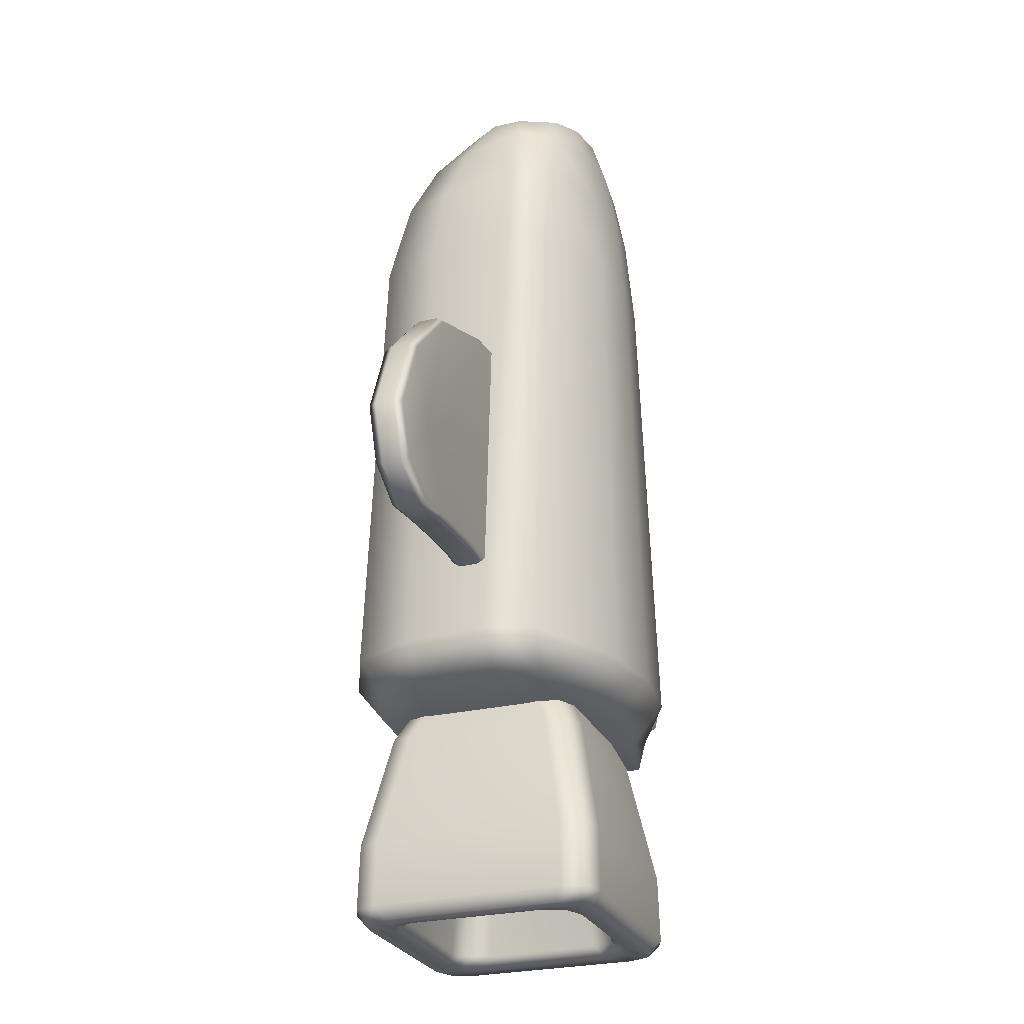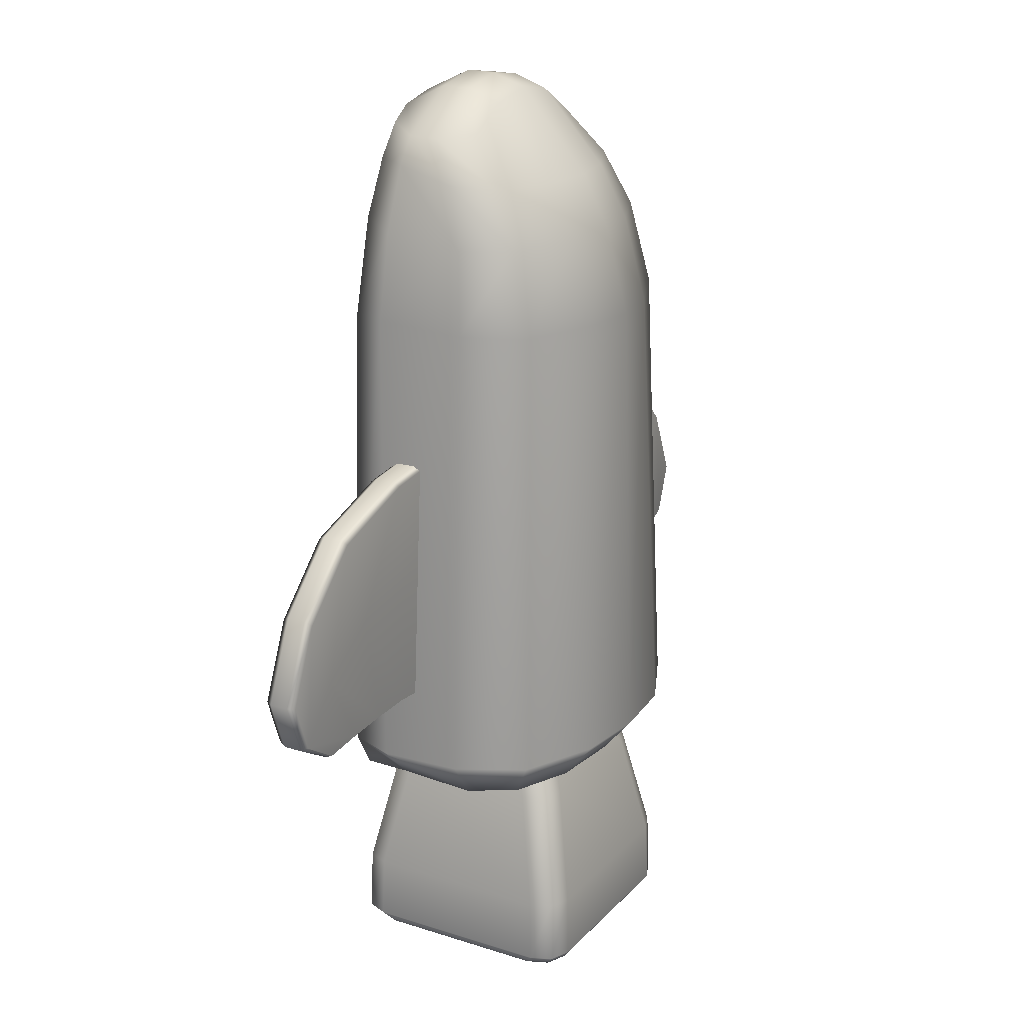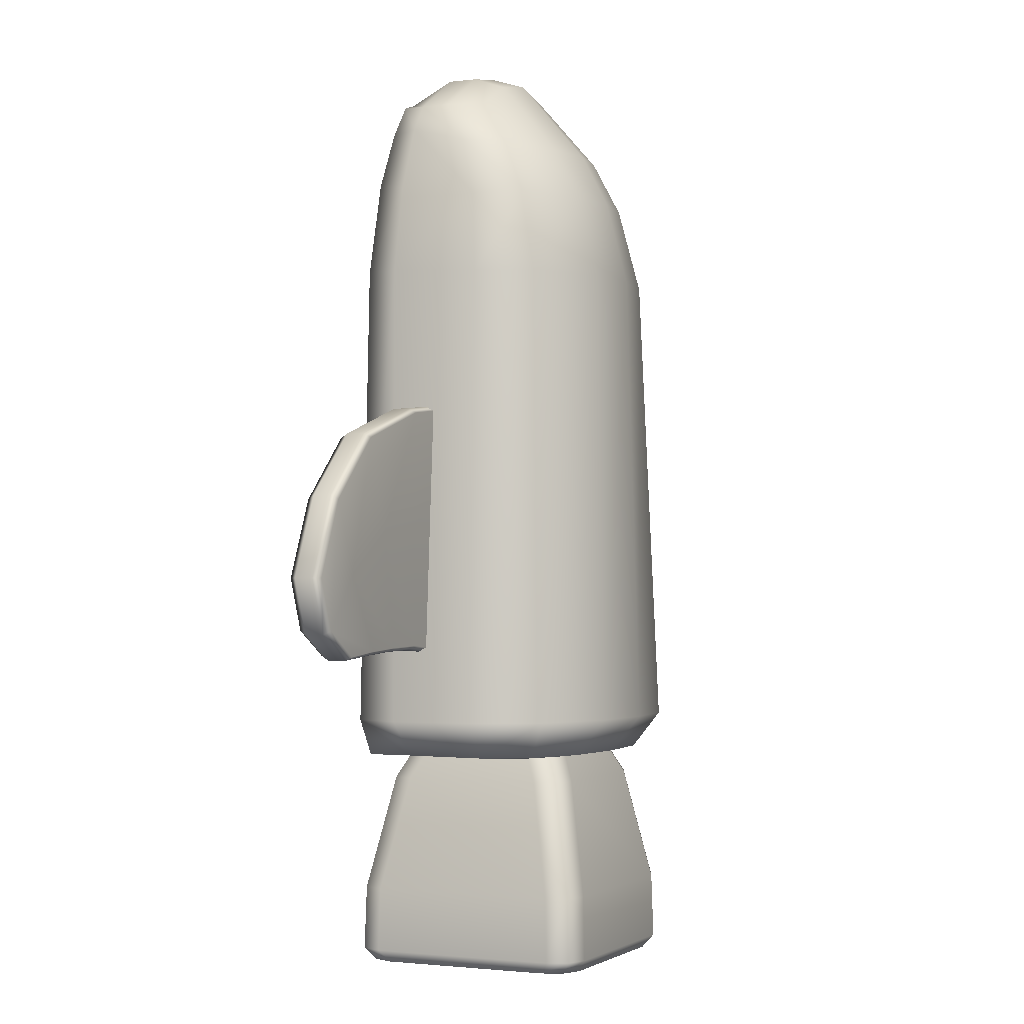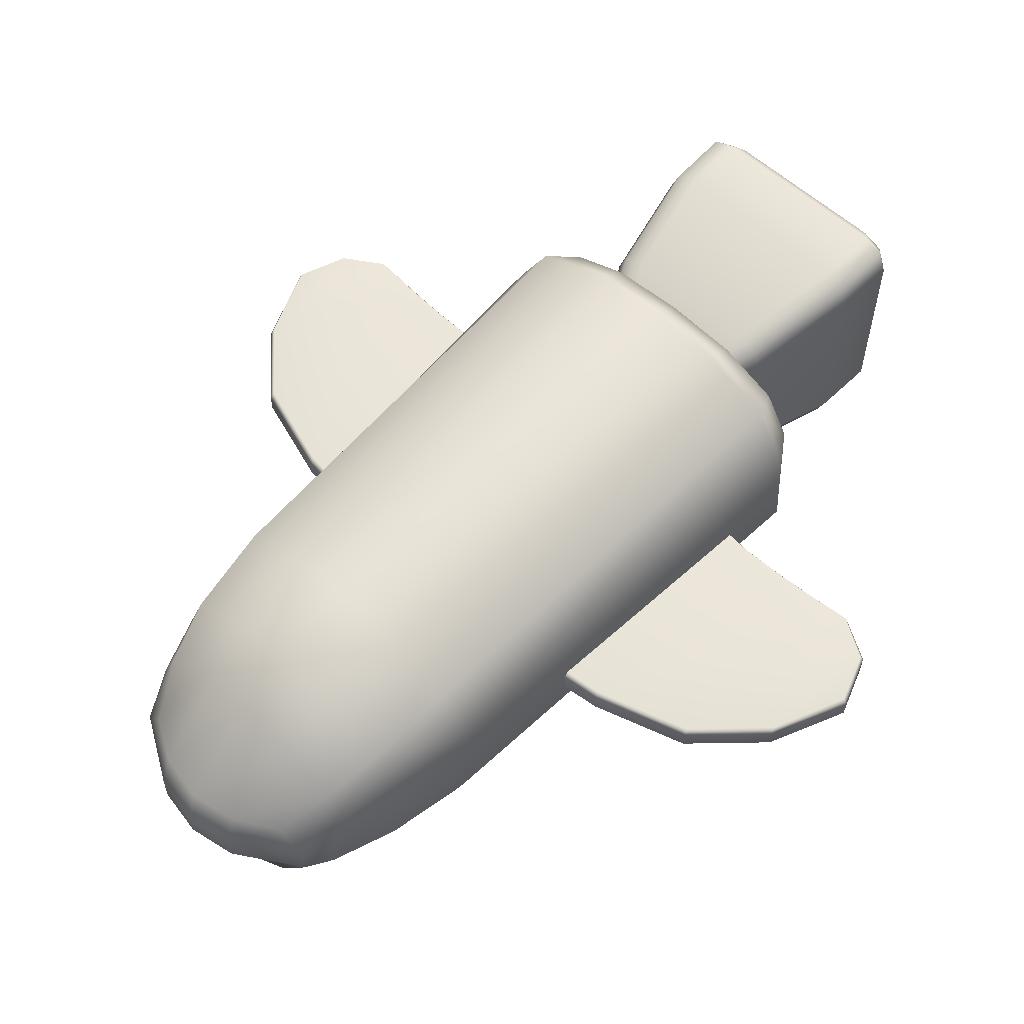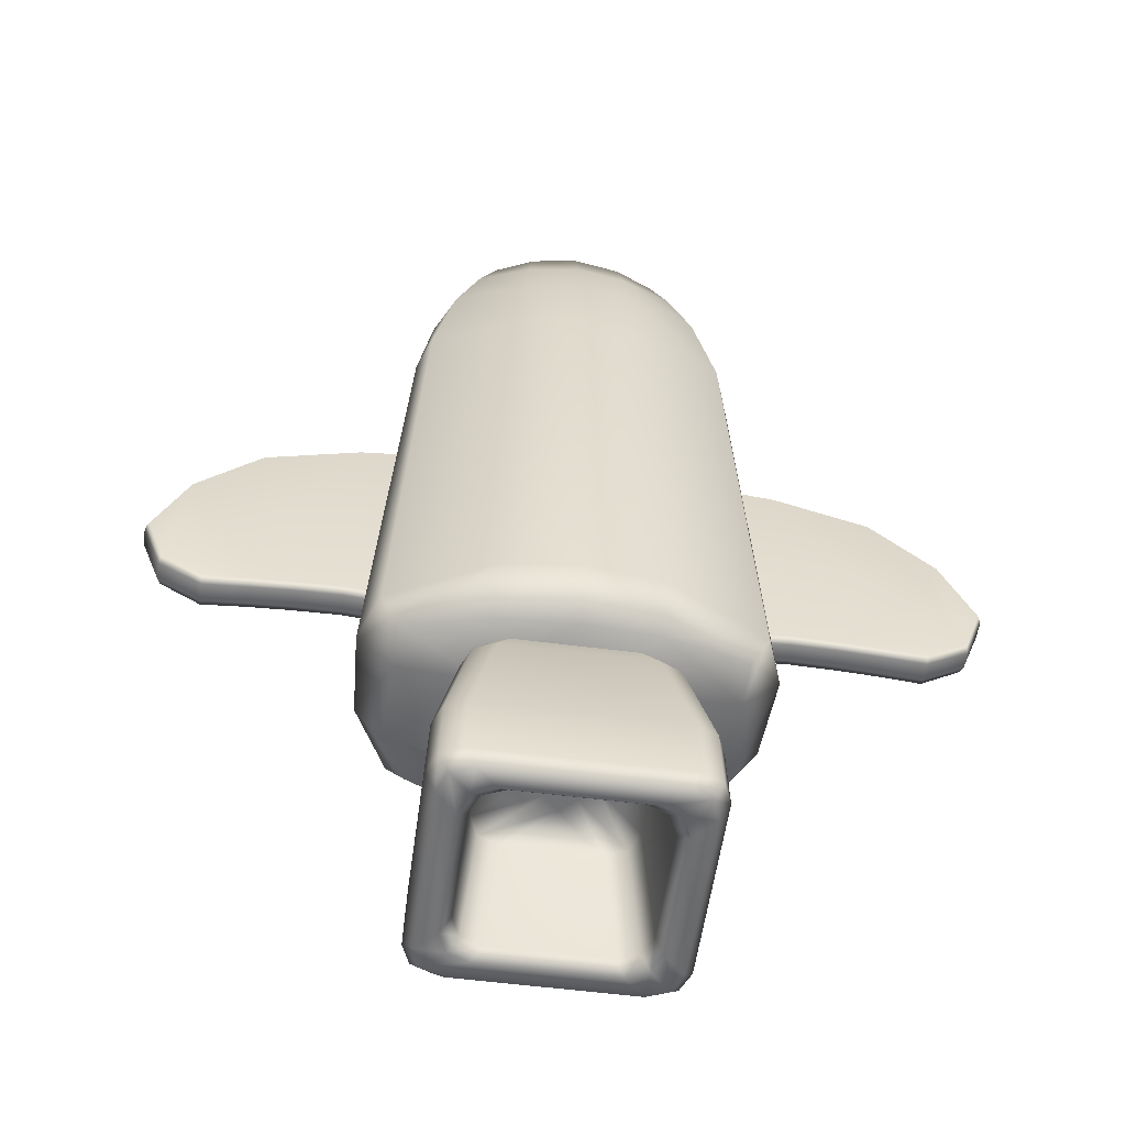
<metadata>
{"format":"obj","ext":"obj","renderer":"f3d","projection":"perspective","resolution":1024,"background":"white","views":[{"elev":-25.6,"azim":-69.5,"up":"+Z"},{"elev":20.8,"azim":120.0,"up":"+Z"},{"elev":-1.8,"azim":115.0,"up":"+Z"},{"elev":58.6,"azim":43.1,"up":"+Y"},{"elev":-55.5,"azim":-7.8,"up":"+Z"}]}
</metadata>
<code>
g default
v 40.77 -5.892 -326.2
v 69.6 6.048 -326.2
v 81.54 34.87 -326.2
v 96.58 -61.7 -440.8
v 125.4 -49.76 -440.8
v 137.3 -20.93 -440.8
v -81.54 34.87 -326.2
v -69.6 6.048 -326.2
v -40.77 -5.892 -326.2
v -96.58 -61.7 -440.8
v -125.4 -49.76 -440.8
v -137.3 -20.93 -440.8
v -40.77 157.2 -326.2
v -69.6 145.2 -326.2
v -81.54 116.4 -326.2
v -137.3 172.2 -440.8
v -125.4 201 -440.8
v -96.58 213 -440.8
v 81.54 116.4 -326.2
v 69.6 145.2 -326.2
v 40.77 157.2 -326.2
v 96.58 213 -440.8
v 125.4 201 -440.8
v 137.3 172.2 -440.8
v 168.6 -52.17 -596.5
v 156.6 -80.99 -596.5
v 127.8 -92.93 -596.5
v -127.8 -92.93 -596.5
v -156.6 -80.99 -596.5
v -168.6 -52.17 -596.5
v -168.6 203.5 -596.5
v -156.6 232.3 -596.5
v -127.8 244.2 -596.5
v 127.8 244.2 -596.5
v 156.6 232.3 -596.5
v 168.6 203.5 -596.5
v 62.98 -28.1 -521.9
v 91.81 -16.16 -521.9
v 103.7 12.66 -521.9
v 20.38 96.03 -521.9
v 40.76 75.65 -521.9
v 20.38 55.26 -521.9
v 5e-06 34.88 -521.9
v -20.38 55.26 -521.9
v -40.76 75.65 -521.9
v -20.38 96.03 -521.9
v 6e-06 116.4 -521.9
v -103.7 12.66 -521.9
v -91.81 -16.16 -521.9
v -62.98 -28.1 -521.9
v -62.98 179.4 -521.9
v -91.81 167.5 -521.9
v -103.7 138.6 -521.9
v 103.7 138.6 -521.9
v 91.81 167.5 -521.9
v 62.98 179.4 -521.9
v 130 -95.15 -683.7
v 158.9 -83.21 -683.7
v 170.8 -54.39 -683.7
v 158.3 -41.87 -700.6
v 146.3 -70.69 -700.6
v 117.5 -82.63 -700.6
v -170.8 -54.39 -683.7
v -158.9 -83.21 -683.7
v -130 -95.15 -683.7
v -117.5 -82.63 -700.6
v -146.3 -70.69 -700.6
v -158.3 -41.87 -700.6
v -130 246.4 -683.7
v -158.9 234.5 -683.7
v -170.8 205.7 -683.7
v -158.3 193.2 -700.6
v -146.3 222 -700.6
v -117.5 233.9 -700.6
v 170.8 205.7 -683.7
v 158.9 234.5 -683.7
v 130 246.4 -683.7
v 117.5 233.9 -700.6
v 146.3 222 -700.6
v 158.3 193.2 -700.6
v 90.73 -55.85 -700.6
v 119.6 -43.91 -700.6
v 131.5 -15.08 -700.6
v 118.1 -1.648 -684.9
v 106.1 -30.47 -684.9
v 77.29 -42.41 -684.9
v -131.5 -15.08 -700.6
v -119.6 -43.91 -700.6
v -90.73 -55.85 -700.6
v -77.29 -42.41 -684.9
v -106.1 -30.47 -684.9
v -118.1 -1.648 -684.9
v -90.73 207.1 -700.6
v -119.6 195.2 -700.6
v -131.5 166.4 -700.6
v -118.1 152.9 -684.9
v -106.1 181.8 -684.9
v -77.29 193.7 -684.9
v 131.5 166.4 -700.6
v 119.6 195.2 -700.6
v 90.73 207.1 -700.6
v 77.29 193.7 -684.9
v 106.1 181.8 -684.9
v 118.1 152.9 -684.9
v 6e-06 75.65 -521.9
g MNP_set_mod_Nave_v01_2
f 6 5 26 25
f 5 4 27 26
f 9 8 11 10
f 8 7 12 11
f 15 14 17 16
f 14 13 18 17
f 21 20 23 22
f 20 19 24 23
f 39 38 42 41
f 38 37 43 42
f 41 40 55 54
f 40 47 56 55
f 45 44 49 48
f 44 43 50 49
f 47 46 52 51
f 46 45 53 52
f 59 58 61 60
f 58 57 62 61
f 65 64 67 66
f 64 63 68 67
f 71 70 73 72
f 70 69 74 73
f 77 76 79 78
f 76 75 80 79
f 83 82 85 84
f 82 81 86 85
f 89 88 91 90
f 88 87 92 91
f 95 94 97 96
f 94 93 98 97
f 101 100 103 102
f 100 99 104 103
f 43 37 50
f 45 48 53
f 47 51 56
f 41 54 39
f 27 4 10 28
f 30 12 16 31
f 33 18 22 34
f 36 24 6 25
f 4 1 9 10
f 12 7 15 16
f 18 13 21 22
f 24 19 3 6
f 59 60 80 75
f 62 57 65 66
f 68 63 71 72
f 74 69 77 78
f 83 84 104 99
f 86 81 89 90
f 92 87 95 96
f 98 93 101 102
f 65 57 27 28
f 71 63 30 31
f 77 69 33 34
f 59 75 36 25
f 89 81 62 66
f 95 87 68 72
f 101 93 74 78
f 83 99 80 60
f 50 37 86 90
f 53 48 92 96
f 56 51 98 102
f 39 54 104 84
f 3 2 5 6
f 2 1 4 5
f 10 11 29 28
f 11 12 30 29
f 16 17 32 31
f 17 18 33 32
f 22 23 35 34
f 23 24 36 35
f 25 26 58 59
f 26 27 57 58
f 28 29 64 65
f 29 30 63 64
f 31 32 70 71
f 32 33 69 70
f 34 35 76 77
f 35 36 75 76
f 60 61 82 83
f 61 62 81 82
f 37 38 85 86
f 38 39 84 85
f 66 67 88 89
f 67 68 87 88
f 48 49 91 92
f 49 50 90 91
f 72 73 94 95
f 73 74 93 94
f 51 52 97 98
f 52 53 96 97
f 78 79 100 101
f 79 80 99 100
f 54 55 103 104
f 55 56 102 103
f 46 47 40 105
f 40 41 42 105
f 42 43 44 105
f 44 45 46 105
g default
v -116.9 -41.03 528.9
v 116.9 -41.03 528.9
v -120 89.57 525.4
v 120 89.57 525.4
v -184.9 190.9 -402.5
v 184.9 190.9 -402.5
v -212.8 -44.37 -402.5
v 212.8 -44.37 -402.5
v -208.2 218.4 -352.8
v 208.2 218.4 -352.8
v 238.5 -47.1 -352.8
v -238.5 -47.1 -352.8
v -152.2 46.07 520.3
v 152.2 46.07 520.3
v 255.5 130.1 -352.8
v 222 130.1 -402.5
v -222 130.1 -402.5
v -255.5 130.1 -352.8
v -152.2 5.673 520.3
v 152.2 5.673 520.3
v 263.1 18.22 -352.8
v 213.5 18.22 -402.5
v -213.5 18.22 -402.5
v -263.1 18.22 -352.8
v -180.9 202 271.2
v 180.9 202 271.2
v 215.6 118.6 271.2
v 222.1 -2.723 278.4
v 203.5 -52.62 278.4
v -203.5 -52.62 278.4
v -222.1 -2.723 278.4
v -215.6 118.6 271.2
v 64.22 92.01 557.8
v 2e-06 93.36 570.6
v -64.22 92.01 557.8
v 103.2 225.9 -402.5
v 0 235 -402.5
v -103.2 225.9 -402.5
v 103.2 142.9 -411.9
v 0 145.5 -413.8
v -103.2 142.9 -411.9
v 103.2 -69.51 -402.5
v 0 -74.9 -402.5
v -103.2 -69.51 -402.5
v -103.2 -114.4 -352.8
v 0 -125.9 -352.8
v 103.2 -114.4 -352.8
v 64.22 -55.82 543.5
v 2e-06 -59.78 554.1
v -64.22 -55.82 543.5
v -64.22 5.673 574.3
v 2e-06 5.673 585.8
v 64.22 5.673 574.3
v 103.2 266.3 -352.8
v 0 276.7 -352.8
v -103.2 266.3 -352.8
v -78.23 246.3 271.2
v 2e-06 258.1 271.2
v 78.23 246.3 271.2
v 64.22 46.07 574.3
v 2e-06 46.07 585.8
v -64.22 46.07 574.3
v 103.2 18.22 -411.7
v 0 18.22 -413.7
v -103.2 18.22 -411.7
v 78.23 -97.32 278.4
v 2e-06 -107.1 278.4
v -78.23 -97.32 278.4
v 150.4 140.6 459.4
v 169.4 175.2 385.6
v 174.7 79.88 463.9
v 196.8 106.6 383.2
v -141.9 -46.27 484.8
v -173.7 -51.16 406.6
v -172.9 2.687 484
v -202.1 -0.8883 395.9
v 172.9 2.687 484
v 202.1 -0.8883 395.9
v -169.4 175.2 385.6
v -150.4 140.6 459.4
v -174.7 79.88 463.9
v -196.8 106.6 383.2
v 173.7 -51.16 406.6
v 141.9 -46.27 484.8
v -72 177 459.2
v -75.48 215.4 386.7
v 2e-06 189.1 459.2
v 2e-06 227.3 386.8
v 75.48 215.4 386.7
v 72 177 459.2
v 70.28 -71.28 487.1
v 75.41 -85.75 406.9
v 2e-06 -80.39 487
v 2e-06 -96 406.8
v -75.41 -85.75 406.9
v -70.28 -71.28 487.1
g MNP_set_mod_Nave_v01_1
f 115 120 121 111
f 122 123 114 110
f 121 120 126 127
f 128 129 123 122
f 127 126 116 113
f 112 117 129 128
f 114 123 137 130
f 123 129 136 137
f 117 135 136 129
f 116 126 133 134
f 126 120 132 133
f 115 131 132 120
f 149 148 151 150
f 148 147 152 151
f 155 154 157 156
f 154 153 158 157
f 118 167 140 108
f 161 143 110 114
f 110 143 146 122
f 112 149 150 117
f 115 111 141 159
f 141 111 121 144
f 147 113 116 152
f 165 119 109 138
f 124 156 167 118
f 158 125 119 165
f 144 121 127 168
f 122 146 170 128
f 106 155 156 124
f 153 107 125 158
f 127 113 147 168
f 170 149 112 128
f 161 114 130 162
f 117 150 173 135
f 152 116 134 171
f 115 159 164 131
f 138 139 166 165
f 139 140 167 166
f 141 142 160 159
f 142 143 161 160
f 143 142 145 146
f 142 141 144 145
f 147 148 169 168
f 148 149 170 169
f 159 160 163 164
f 160 161 162 163
f 156 157 166 167
f 157 158 165 166
f 146 145 169 170
f 145 144 168 169
f 150 151 172 173
f 151 152 171 172
f 174 175 194 195
f 175 174 176 177
f 177 176 182 183
f 178 179 200 201
f 179 178 180 181
f 181 180 186 187
f 183 182 189 188
f 184 185 190 191
f 185 184 187 186
f 188 189 196 197
f 191 190 192 193
f 193 192 195 194
f 197 196 198 199
f 199 198 201 200
f 119 176 174 109
f 185 186 118 108
f 125 182 176 119
f 118 186 180 124
f 107 189 182 125
f 124 180 178 106
f 175 177 132 131
f 133 132 177 183
f 134 133 183 188
f 181 136 135 179
f 187 137 136 181
f 130 137 187 184
f 140 139 192 190
f 139 138 195 192
f 108 140 190 185
f 138 109 174 195
f 189 107 153 196
f 201 155 106 178
f 184 191 162 130
f 194 175 131 164
f 134 188 197 171
f 173 200 179 135
f 191 193 163 162
f 193 194 164 163
f 153 154 198 196
f 154 155 201 198
f 197 199 172 171
f 199 200 173 172
g default
v -118.3 63.48 -81.03
v -285.2 63.48 -82.86
v -375.1 63.48 -95.23
v -460.2 63.48 -150.6
v -460.2 18.48 -150.6
v -375.1 18.48 -95.23
v -285.2 18.48 -82.86
v -118.3 18.48 -81.03
v -115.3 18.48 89.38
v -115.2 28.24 95.14
v -284.5 18.48 70.21
v -284.4 28.24 76.1
v -115.2 53.01 95.14
v -115.3 63.48 89.58
v -284.4 53.01 76.1
v -284.5 63.48 70.28
v -121.3 63.48 -263.2
v -121.4 53.01 -268.7
v -286 53.01 -253.2
v -286 63.48 -247.2
v -121.4 28.24 -268.7
v -121.3 18.48 -263
v -286 28.24 -253.2
v -286.5 18.48 -247.4
v -547 53.01 -155.7
v -541.5 63.48 -155.8
v -516.9 63.48 -223
v -520 53.01 -228.2
v -462.5 28.24 -262.5
v -462.3 18.48 -256.3
v -520 28.24 -228.2
v -516.9 18.48 -223
v -412.3 18.48 29.18
v -413.8 28.24 34.9
v -345.7 28.24 -254.4
v -348.4 18.48 -249.3
v -345.7 53.01 -254.4
v -347.2 63.48 -248.7
v -413.8 53.01 34.9
v -412.3 63.48 29.15
v -547 28.24 -155.7
v -541.5 18.48 -155.8
v -500.7 28.24 -49.14
v -498.3 18.48 -55.09
v -500.7 53.01 -49.14
v -498.4 63.48 -54.9
v -462.5 53.01 -262.5
v -462.7 63.48 -257.8
v -403.3 53.01 -257.9
v -405.7 63.48 -252.2
v -403.3 28.24 -257.9
v -405.6 18.48 -252.5
v 118.3 63.48 -81.03
v 285.2 63.48 -82.86
v 375.1 63.48 -95.23
v 460.2 63.48 -150.6
v 460.2 18.48 -150.6
v 375.1 18.48 -95.23
v 285.2 18.48 -82.86
v 118.3 18.48 -81.03
v 115.3 18.48 89.38
v 115.2 28.24 95.14
v 284.5 18.48 70.21
v 284.4 28.24 76.1
v 115.2 53.01 95.14
v 115.3 63.48 89.58
v 284.4 53.01 76.1
v 284.5 63.48 70.28
v 121.3 63.48 -263.2
v 121.4 53.01 -268.7
v 286 53.01 -253.2
v 286 63.48 -247.2
v 121.4 28.24 -268.7
v 121.3 18.48 -263
v 286 28.24 -253.2
v 286.5 18.48 -247.4
v 547 53.01 -155.7
v 541.5 63.48 -155.8
v 516.9 63.48 -223
v 520 53.01 -228.2
v 462.5 28.24 -262.5
v 462.3 18.48 -256.3
v 520 28.24 -228.2
v 516.9 18.48 -223
v 412.3 18.48 29.18
v 413.8 28.24 34.9
v 345.7 28.24 -254.4
v 348.4 18.48 -249.3
v 345.7 53.01 -254.4
v 347.2 63.48 -248.7
v 413.8 53.01 34.9
v 412.3 63.48 29.15
v 547 28.24 -155.7
v 541.5 18.48 -155.8
v 500.7 28.24 -49.14
v 498.3 18.48 -55.09
v 500.7 53.01 -49.14
v 498.4 63.48 -54.9
v 462.5 53.01 -262.5
v 462.7 63.48 -257.8
v 403.3 53.01 -257.9
v 405.7 63.48 -252.2
v 403.3 28.24 -257.9
v 405.6 18.48 -252.5
g MNP_set_mod_Nave_v01_3
f 211 213 212 210
f 213 235 234 212
f 215 217 216 214
f 217 241 240 216
f 219 220 221 218
f 220 238 239 221
f 223 225 224 222
f 225 237 236 224
f 226 246 247 227
f 227 228 229 226
f 228 249 248 229
f 230 252 253 231
f 231 233 232 230
f 233 243 242 232
f 235 244 245 234
f 237 253 252 236
f 238 250 251 239
f 241 247 246 240
f 243 245 244 242
f 249 251 250 248
f 240 246 244 235
f 239 251 205 204
f 236 252 250 238
f 206 253 237 207
f 229 248 230 232
f 223 209 208 225
f 219 222 224 220
f 202 218 221 203
f 211 214 216 213
f 246 226 242 244
f 251 249 228 205
f 252 230 248 250
f 233 231 253 206
f 207 237 225 208
f 224 236 238 220
f 221 239 204 203
f 216 240 235 213
f 215 202 203 217
f 204 241 217 203
f 205 247 241 204
f 228 227 247 205
f 242 226 229 232
f 245 243 233 206
f 234 245 206 207
f 212 234 207 208
f 209 210 212 208
f 263 262 264 265
f 265 264 286 287
f 267 266 268 269
f 269 268 292 293
f 271 270 273 272
f 272 273 291 290
f 275 274 276 277
f 277 276 288 289
f 278 279 299 298
f 279 278 281 280
f 280 281 300 301
f 282 283 305 304
f 283 282 284 285
f 285 284 294 295
f 287 286 297 296
f 289 288 304 305
f 290 291 303 302
f 293 292 298 299
f 295 294 296 297
f 301 300 302 303
f 292 287 296 298
f 291 256 257 303
f 288 290 302 304
f 258 259 289 305
f 281 284 282 300
f 275 277 260 261
f 271 272 276 274
f 254 255 273 270
f 263 265 268 266
f 298 296 294 278
f 303 257 280 301
f 304 302 300 282
f 285 258 305 283
f 259 260 277 289
f 276 272 290 288
f 273 255 256 291
f 268 265 287 292
f 267 269 255 254
f 256 255 269 293
f 257 256 293 299
f 280 257 299 279
f 294 284 281 278
f 297 258 285 295
f 286 259 258 297
f 264 260 259 286
f 261 260 264 262

</code>
